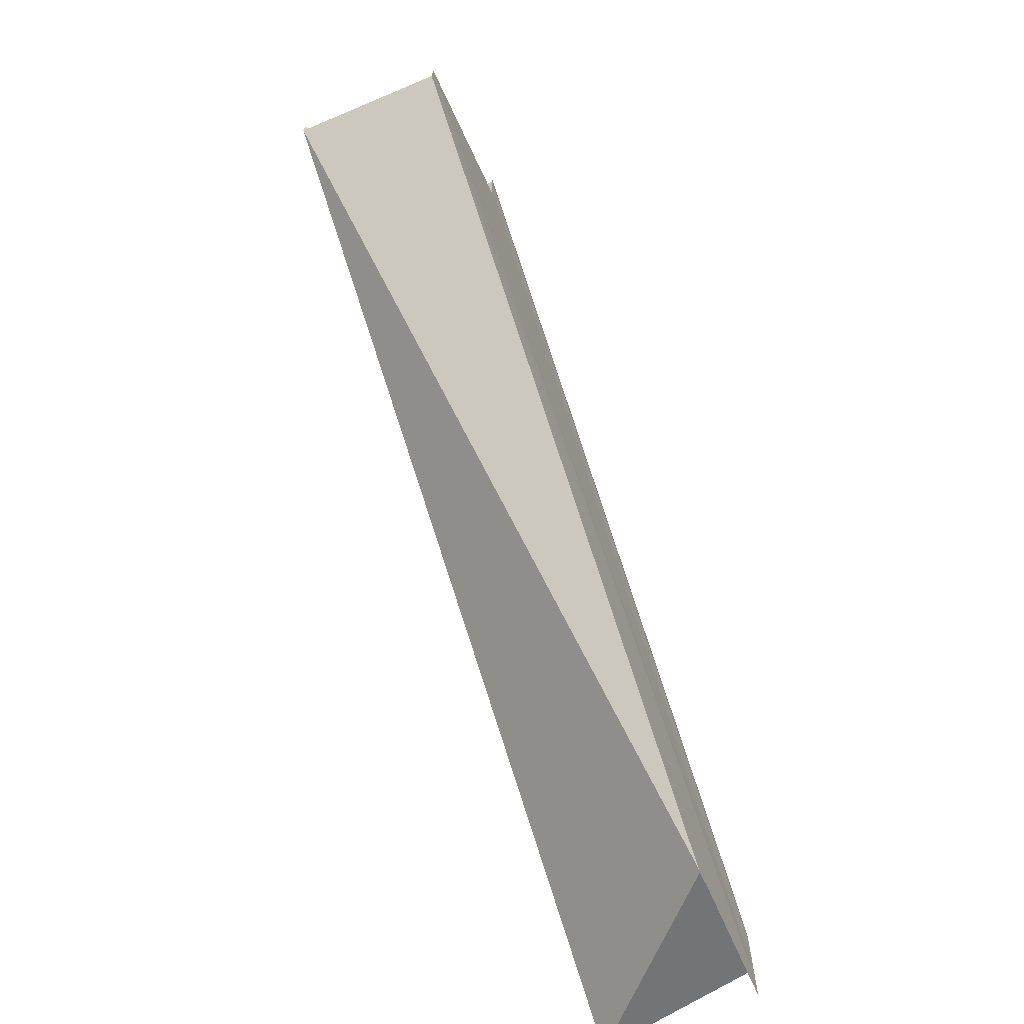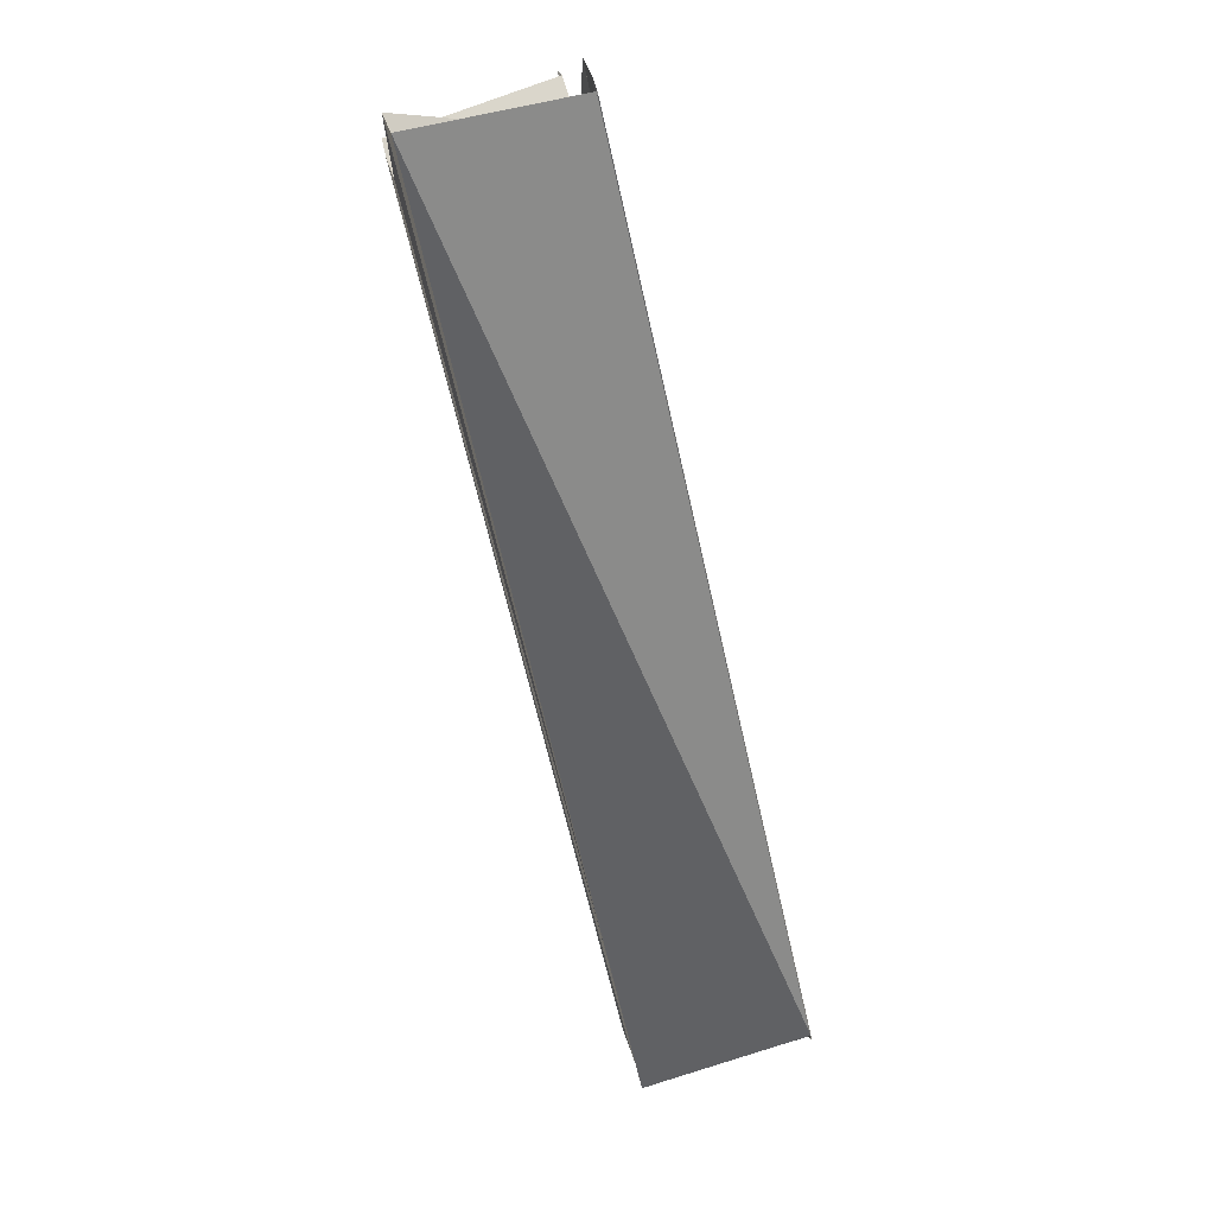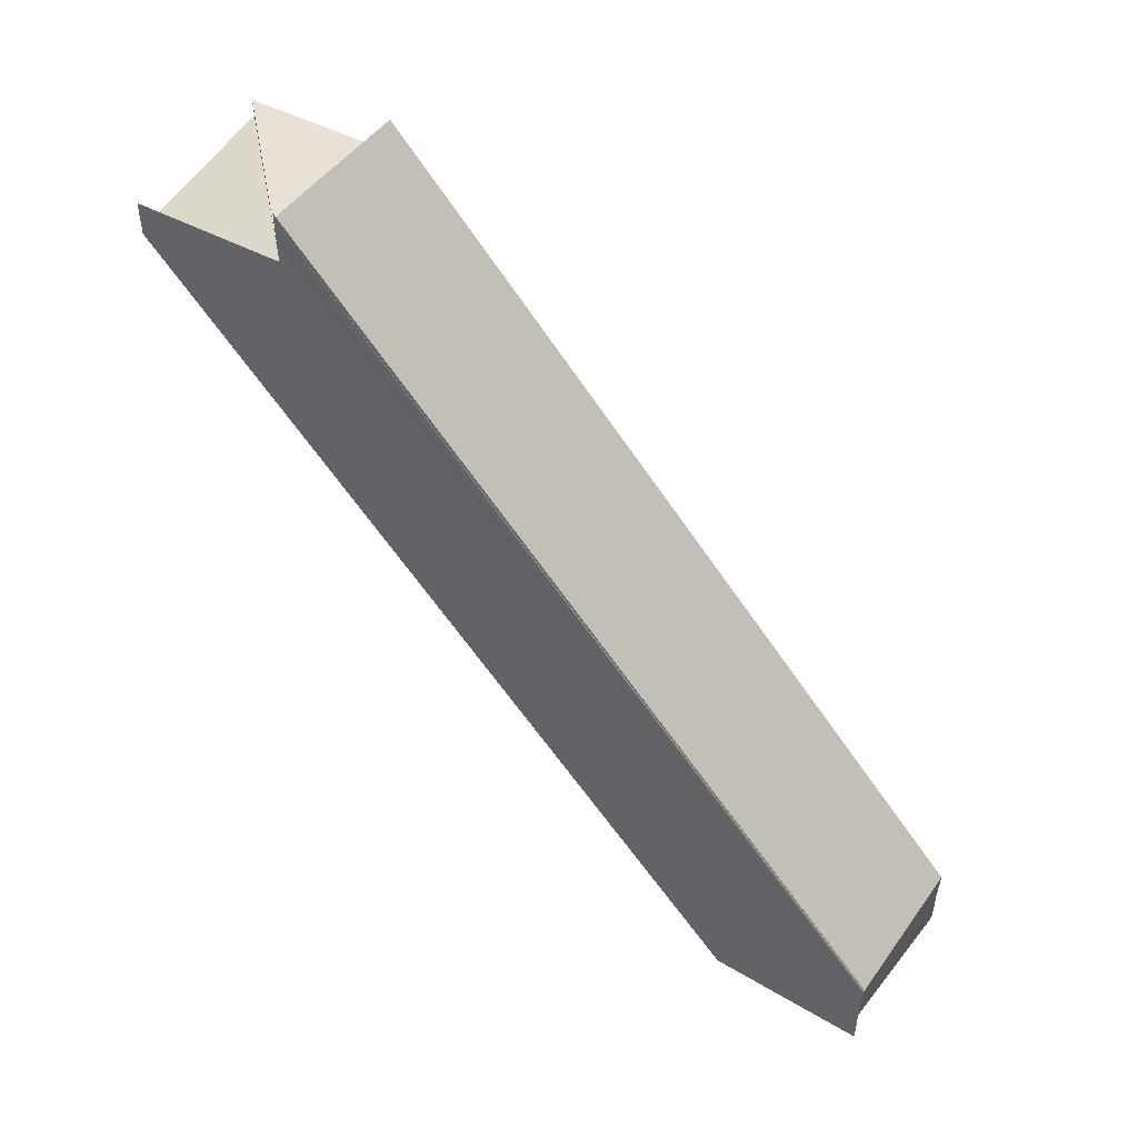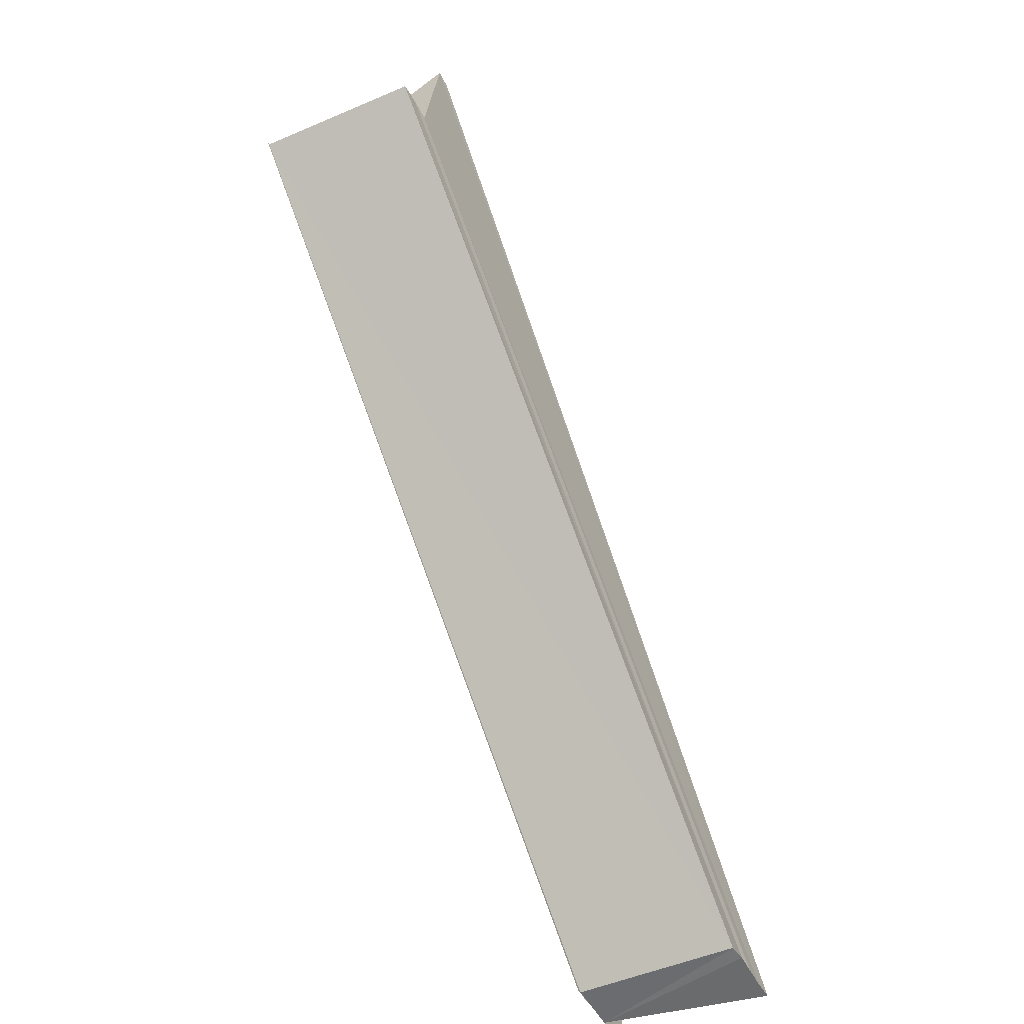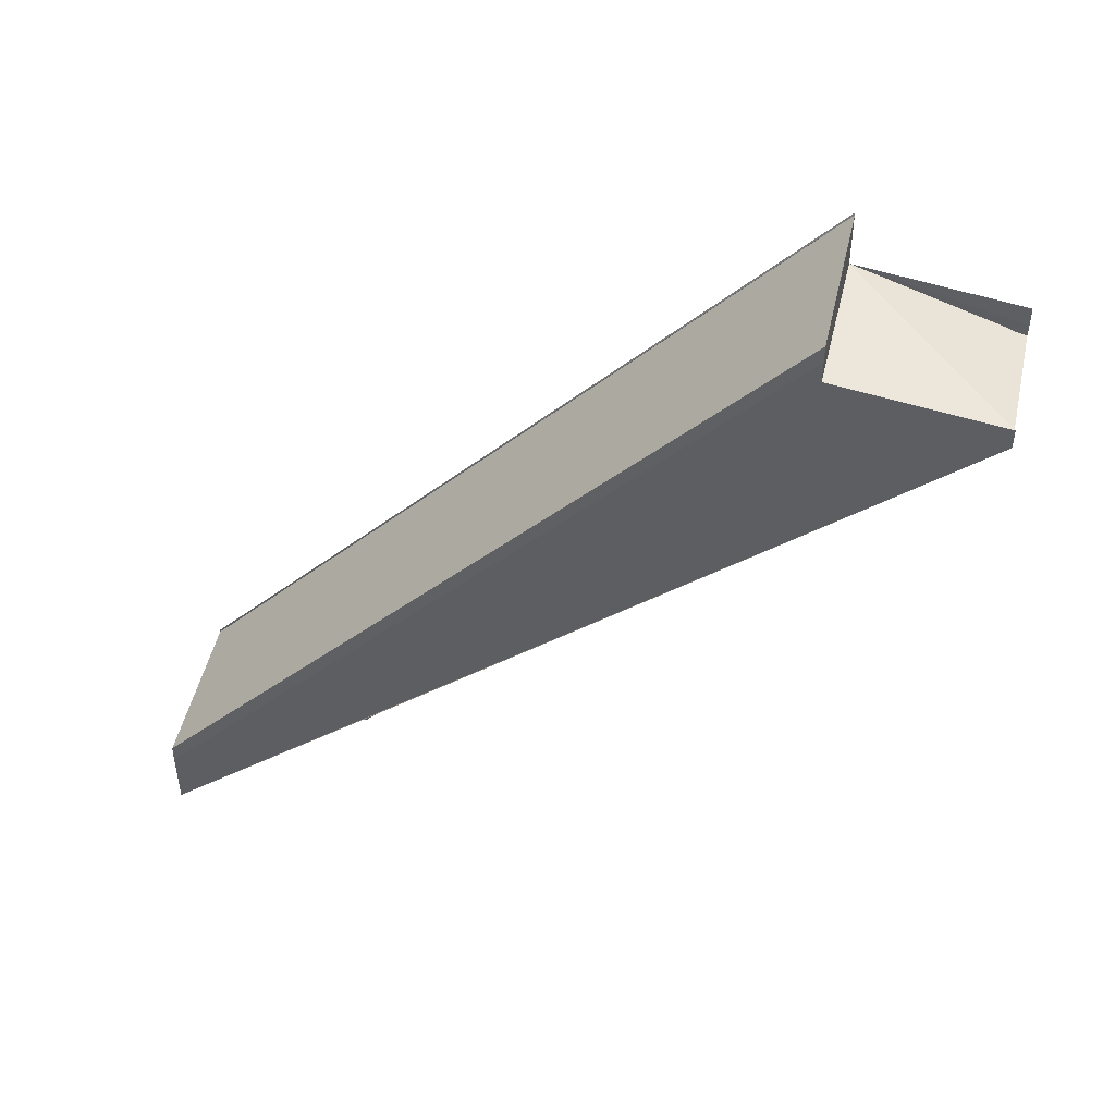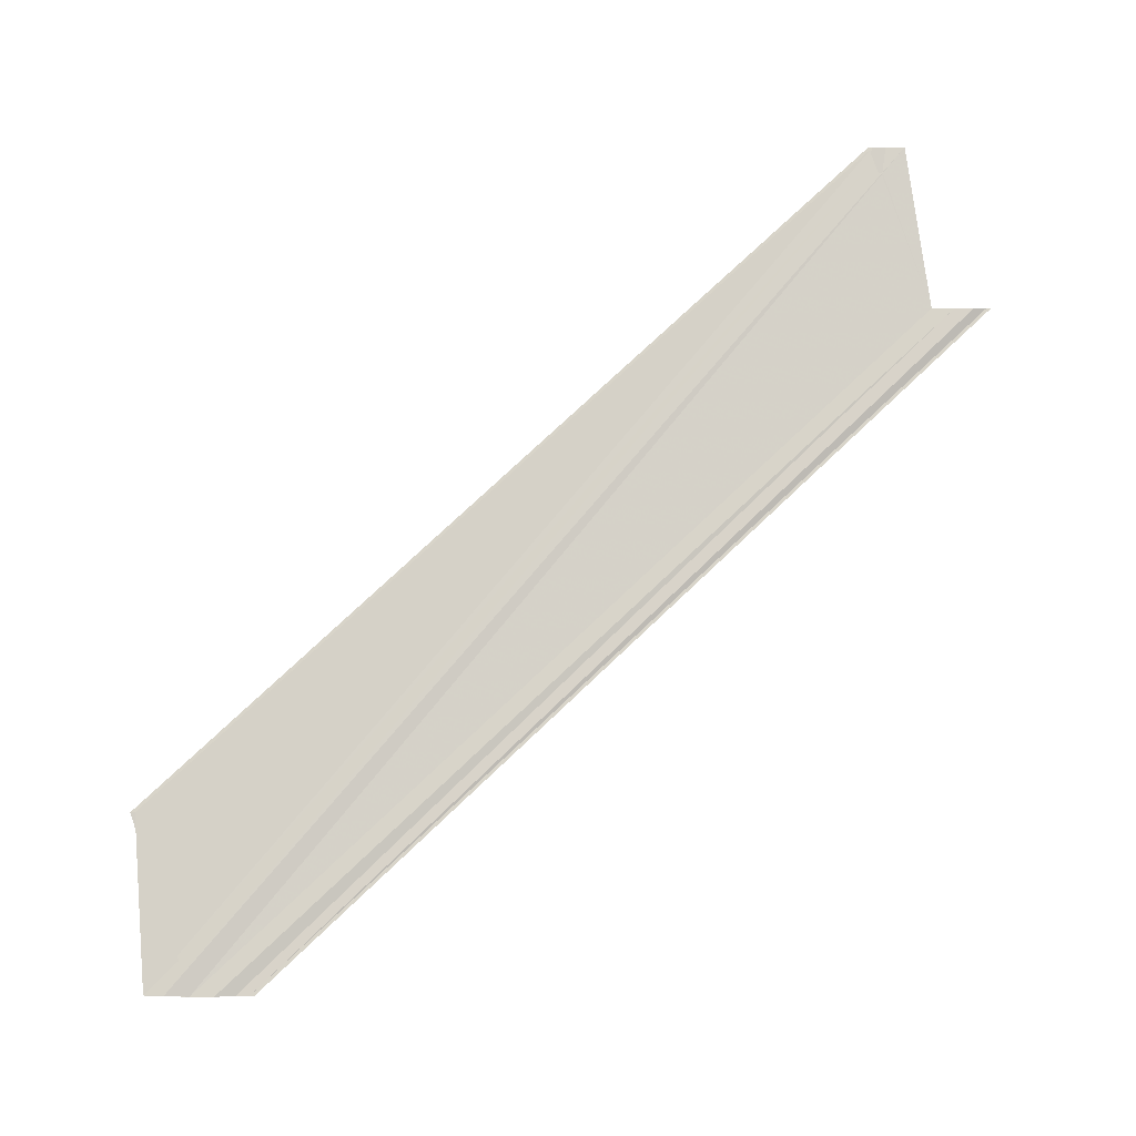
<metadata>
{"format":"obj","ext":"obj","renderer":"f3d","projection":"perspective","resolution":1024,"background":"white","views":[{"elev":-66.6,"azim":-156.4,"up":"+Z"},{"elev":74.0,"azim":162.8,"up":"+Y"},{"elev":52.5,"azim":-55.8,"up":"+Z"},{"elev":-53.5,"azim":28.5,"up":"+Y"},{"elev":45.7,"azim":102.7,"up":"+Z"},{"elev":-9.9,"azim":-94.3,"up":"+Y"}]}
</metadata>
<code>
o 7157
v 2219 1880 7.384
v 2219 1880 7.382
v 2219 1880 7.426
v 2219 1880 7.381
v 2219 1880 7.425
v 2219 1880 7.385
v 2219 1880 7.428
v 2219 1880 7.386
v 2219 1880 7.429
v 2219 1880 7.385
v 2219 1880 7.428
v 2219 1880 7.384
v 2219 1880 7.426
v 2219 1880 7.382
v 2219 1880 7.425
v 2219 1880 7.381
v 2219 1880 7.424
v 2219 1880 7.381
v 2219 1880 7.424
v 2219 1880 7.384
v 2219 1880 7.381
v 2219 1880 7.38
v 2219 1880 7.423
v 2219 1880 7.426
v 2219 1880 7.423
v 2219 1880 7.426
v 2219 1880 7.425
v 2219 1880 7.423
v 2219 1880 7.423
v 2219 1880 7.38
v 2219 1880 7.423
v 2219 1880 7.381
v 2219 1880 7.38
v 2219 1880 7.381
v 2219 1880 7.381
v 2219 1880 7.424
v 2219 1880 7.382
v 2219 1880 7.424
v 2219 1880 7.425
v 2219 1880 7.384
v 2219 1880 7.425
v 2219 1880 7.426
v 2219 1880 7.428
v 2219 1880 7.426
v 2219 1880 7.424
v 2219 1880 7.425
v 2219 1880 7.426
v 2219 1880 7.423
v 2219 1880 7.425
v 2219 1880 7.424
v 2219 1880 7.423
v 2219 1880 7.426
v 2219 1880 7.429
v 2219 1880 7.429
v 2219 1880 7.381
v 2219 1880 7.384
v 2219 1880 7.38
v 2219 1880 7.429
v 2219 1880 7.387
v 2219 1880 7.43
v 2219 1880 7.429
v 2219 1880 7.387
v 2219 1880 7.387
v 2219 1880 7.381
v 2219 1880 7.386
v 2219 1880 7.387
v 2219 1880 7.428
v 2219 1880 7.385
v 2219 1880 7.386
v 2219 1880 7.387
v 2219 1880 7.429
v 2219 1880 7.387
v 2219 1880 7.387
v 2219 1880 7.387
v 2219 1880 7.43
v 2219 1880 7.386
v 2219 1880 7.429
v 2219 1880 7.385
v 2219 1880 7.384
v 2219 1880 7.382
v 2219 1880 7.381
v 2219 1880 7.384
v 2219 1880 7.38
v 2219 1880 7.381
f 1 2 3
f 2 4 5
f 6 1 7
f 8 6 9
f 9 10 11
f 11 12 13
f 13 14 15
f 15 16 17
f 16 18 19
f 20 21 16
f 22 21 23
f 24 25 23
f 24 26 27
f 24 28 29
f 29 30 31
f 32 33 29
f 32 34 29
f 29 35 36
f 35 37 38
f 36 37 39
f 37 40 41
f 39 40 42
f 42 43 44
f 42 45 46
f 47 48 45
f 47 49 50
f 42 50 51
f 52 53 43
f 52 54 53
f 23 55 51
f 17 55 51
f 56 55 57
f 58 59 54
f 60 59 61
f 62 63 60
f 40 64 55
f 65 66 58
f 67 65 58
f 68 65 67
f 52 68 67
f 40 68 52
f 40 69 66
f 70 69 71
f 72 73 71
f 71 74 75
f 71 76 77
f 40 78 76
f 40 79 78
f 40 80 79
f 40 81 80
f 82 83 84

</code>
